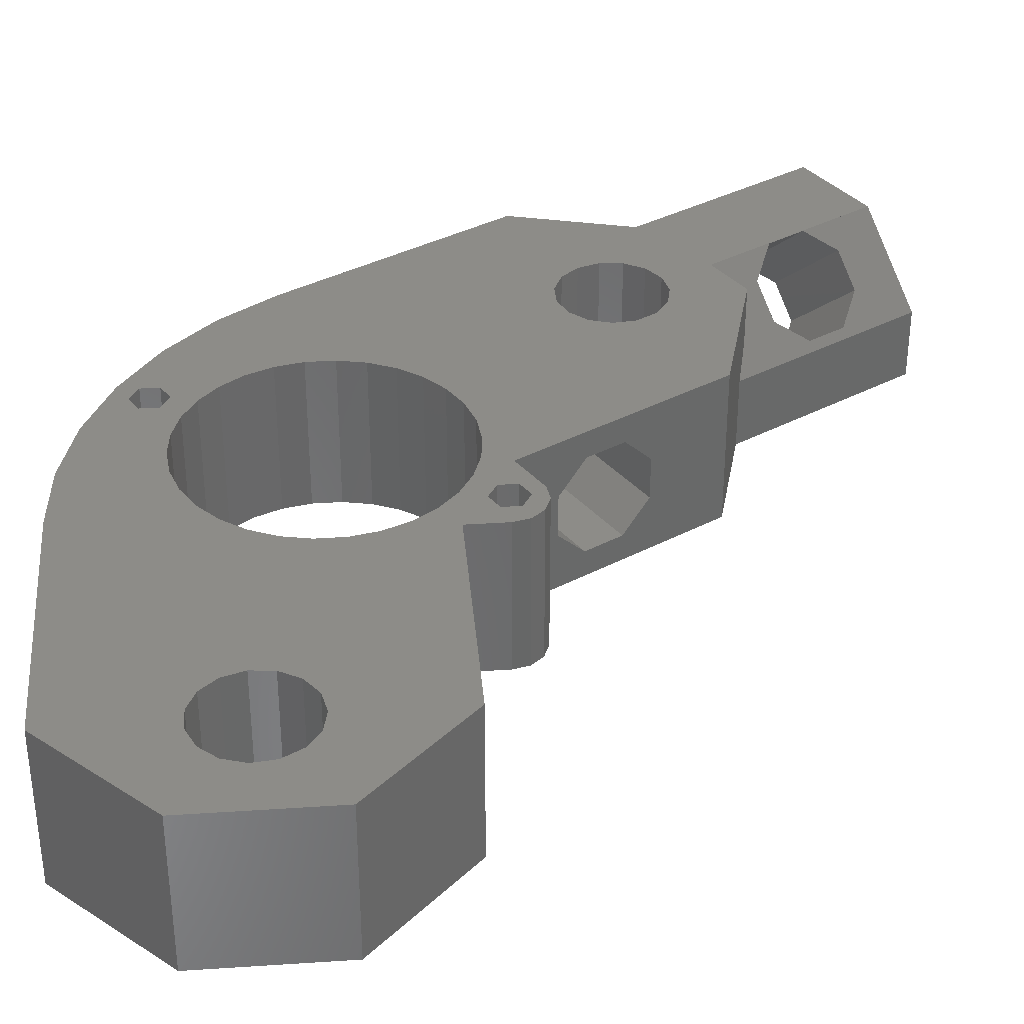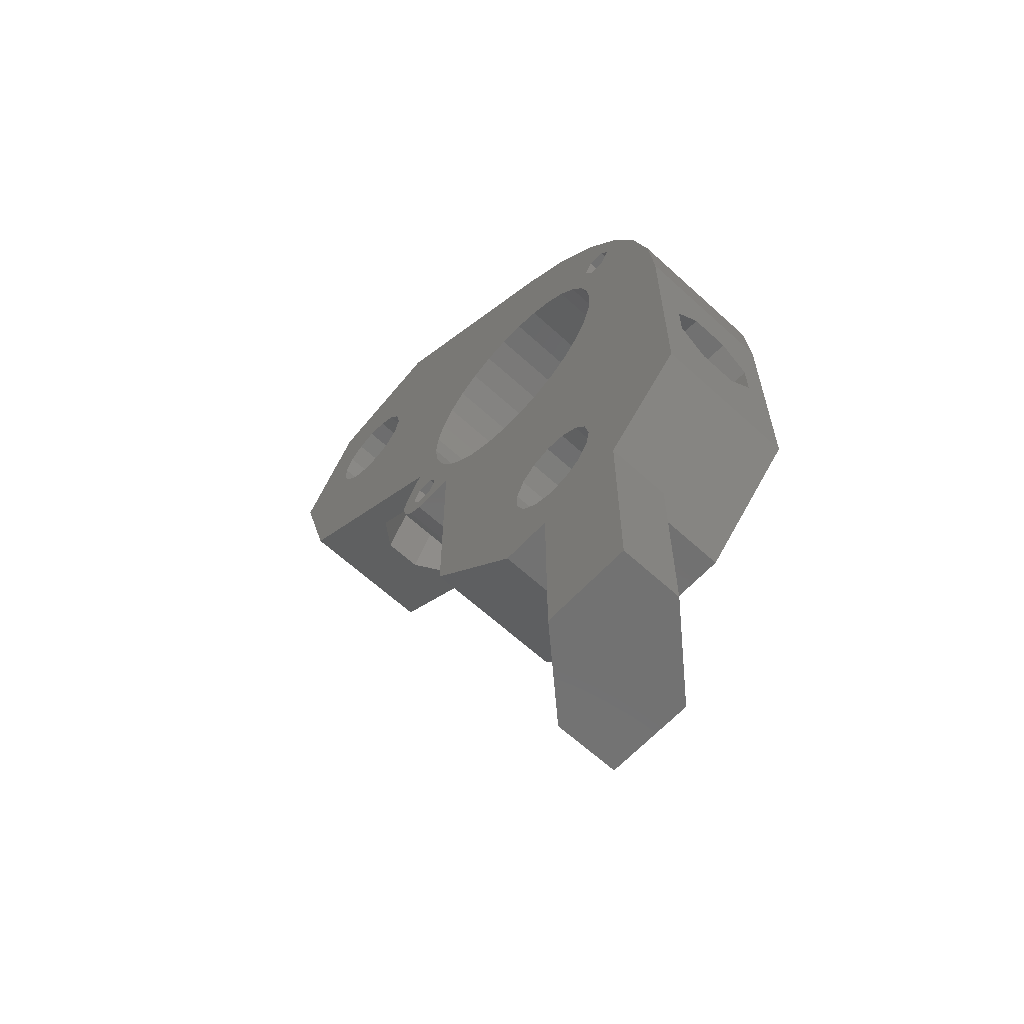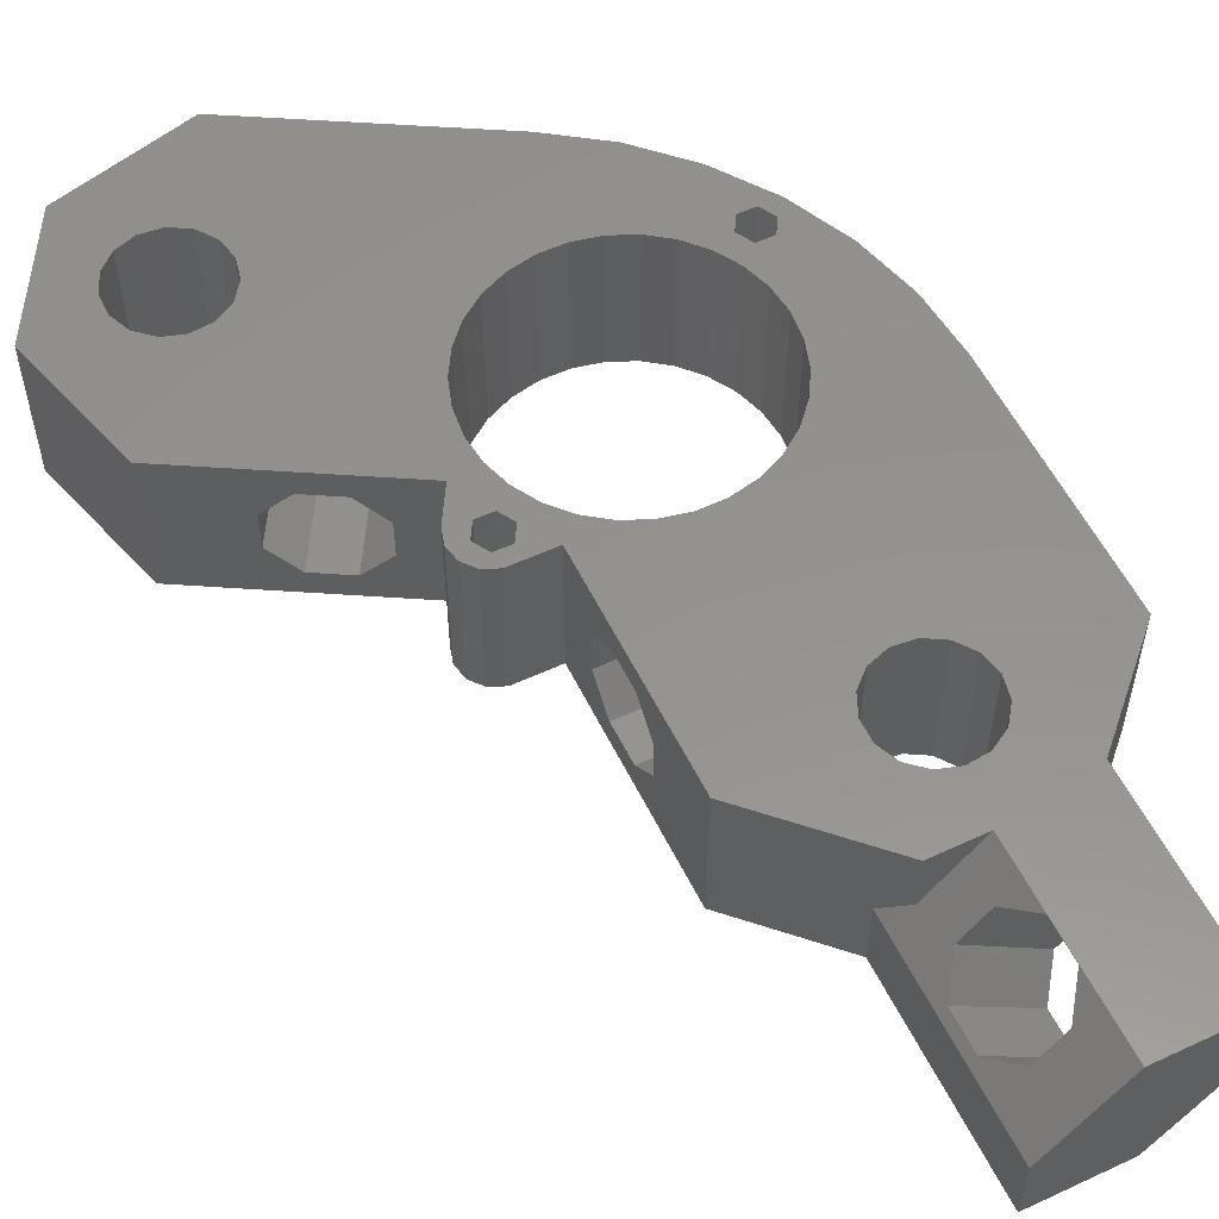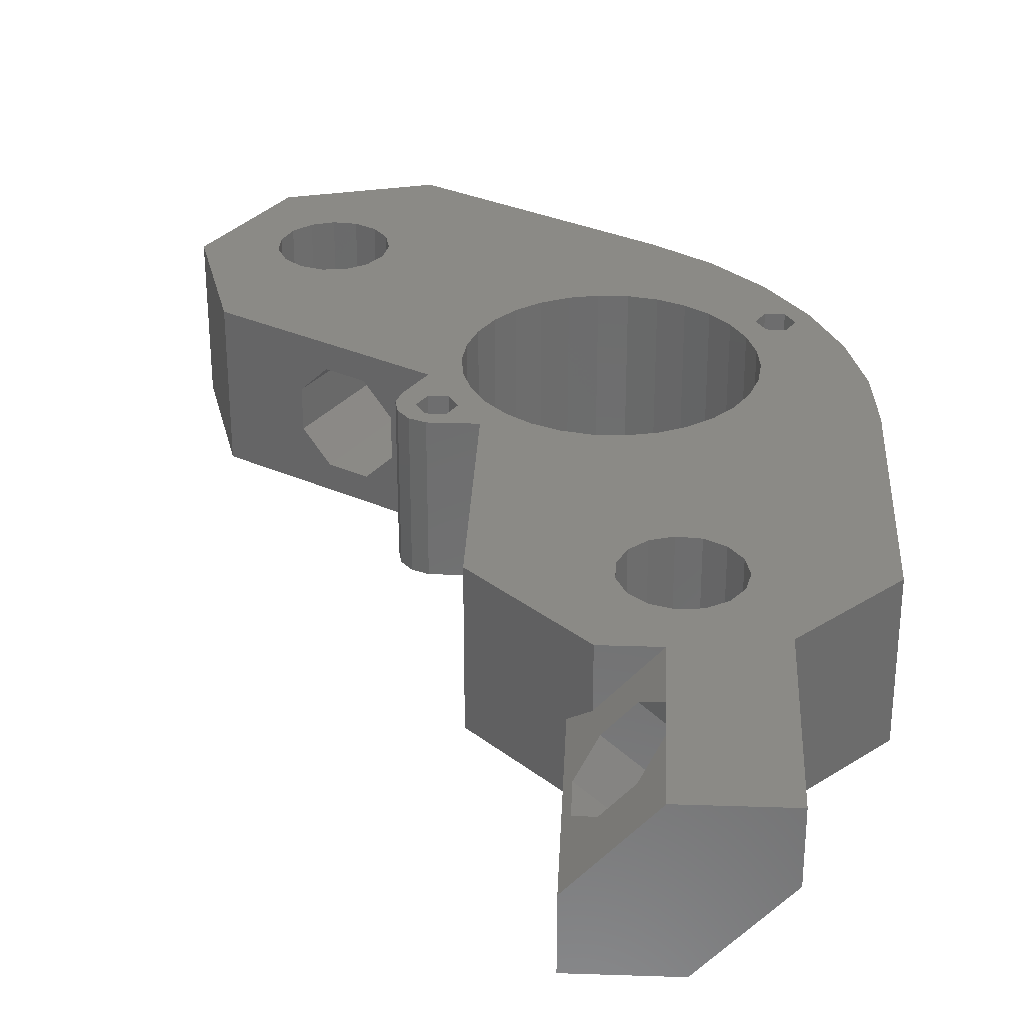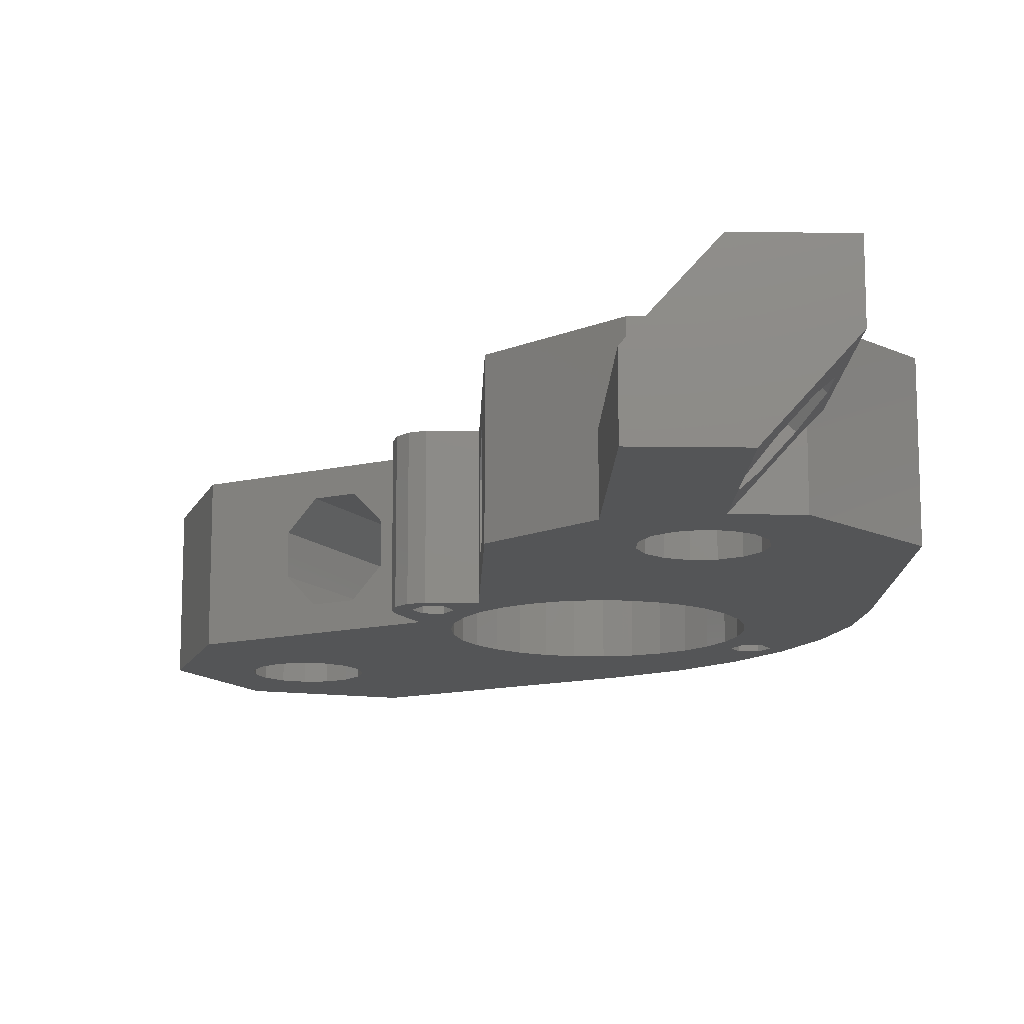
<metadata>
{"format":"stl","ext":"stl","renderer":"f3d","projection":"perspective","resolution":1024,"background":"white","views":[{"elev":35.7,"azim":-125.0,"up":"+Z"},{"elev":-63.4,"azim":47.2,"up":"+Y"},{"elev":56.0,"azim":-25.9,"up":"+Z"},{"elev":31.0,"azim":2.7,"up":"+Z"},{"elev":-13.5,"azim":-1.8,"up":"+Z"}]}
</metadata>
<code>
# stl→obj: 252 verts, 532 faces
v 0 59.2 0
v 0 59.2 13.5
v 5.986 69.57 0
v 5.986 69.57 13.5
v 3.405 47.1 0
v 3.405 47.1 13.5
v 8.663 63.98 0
v 18.28 72.86 0
v 15.71 59.91 0
v 38.14 61.39 0
v 43.06 57.94 0
v 47.31 53.69 0
v 48.8 48.79 0
v 50.75 48.77 0
v 48.8 46.02 0
v 53.29 43.33 0
v 46.58 39.83 0
v 54.84 37.52 0
v 45.57 35.07 0
v 55.36 31.54 0
v 36.1 28.19 0
v 55.35 9.049 0
v 43.42 5.756 0
v 46.3 0 0
v 39.78 4.575 0
v 40.88 0 0
v 32.6 1.779 0
v 40.88 -17 0
v 25.2 29.47 0
v 36.47 12.01 0
v 35.68 10.23 0
v 23.36 32.25 0
v 20.96 30.87 0
v 21.13 29.47 0
v 20.74 37.1 0
v 22.56 33.64 0
v 20.96 33.64 0
v 18.85 31.18 0
v 19.78 30.05 0
v 22.56 30.87 0
v 31.27 28.7 0
v 29.03 29.7 0
v 6.416 60.89 0
v 46.33 37.4 0
v 6.416 58.93 0
v 7.211 57.15 0
v 14.16 56.42 0
v 12.47 55.44 0
v 8.663 55.84 0
v 10.52 55.24 0
v 15.31 58 0
v 12.47 64.38 0
v 14.16 63.4 0
v 15.31 61.82 0
v 10.52 64.59 0
v 7.211 62.67 0
v 20.16 32.25 0
v 18.97 34.03 0
v 18.56 32.62 0
v 23.18 39.83 0
v 23.44 42.26 0
v 24.19 35.07 0
v 23.44 37.4 0
v 44.35 32.95 0
v 25.42 32.95 0
v 27.05 31.13 0
v 42.71 31.13 0
v 40.73 29.7 0
v 38.5 28.7 0
v 33.66 28.19 0
v 46.33 42.26 0
v 45.57 44.59 0
v 42.71 48.52 0
v 46.4 47.4 0
v 44.35 46.7 0
v 47.2 46.02 0
v 40.73 49.96 0
v 29.03 49.96 0
v 31.27 50.95 0
v 38.5 50.95 0
v 36.1 51.46 0
v 33.66 51.46 0
v 27.05 48.52 0
v 25.42 46.7 0
v 24.19 44.59 0
v 37.92 5.179 0
v 36.47 6.486 0
v 41.73 4.779 0
v 47.2 48.79 0
v 44.57 7.337 0
v 41.73 13.72 0
v 43.42 12.74 0
v 44.97 9.249 0
v 44.57 11.16 0
v 39.78 13.92 0
v 37.92 13.32 0
v 49.6 47.4 0
v 32.6 -17 0
v 35.68 8.272 0
v 25.2 9.18 0
v 18.28 72.86 13.5
v 6.416 58.93 13.5
v 18.56 32.62 13.5
v 20.74 37.1 13.5
v 18.97 34.03 13.5
v 18.85 31.18 13.5
v 19.78 30.05 13.5
v 20.16 32.25 13.5
v 20.96 33.64 13.5
v 34.38 0 13.5
v 25.2 29.47 13.5
v 25.2 9.18 13.5
v 39.12 0 13.5
v 47.6 -17 13.5
v 39.12 -17 13.5
v 14.16 56.42 13.5
v 12.47 55.44 13.5
v 31.27 50.95 13.5
v 33.66 51.46 13.5
v 47.31 53.69 13.5
v 50.75 48.77 13.5
v 43.06 57.94 13.5
v 38.14 61.39 13.5
v 7.211 57.15 13.5
v 6.416 60.89 13.5
v 7.211 62.67 13.5
v 24.19 44.59 13.5
v 25.42 46.7 13.5
v 15.31 58 13.5
v 10.52 55.24 13.5
v 12.47 64.38 13.5
v 10.52 64.59 13.5
v 14.16 63.4 13.5
v 38.5 28.7 13.5
v 36.1 28.19 13.5
v 55.35 9.049 13.5
v 46.33 37.4 13.5
v 45.57 35.07 13.5
v 55.36 31.54 13.5
v 23.44 42.26 13.5
v 15.71 59.91 13.5
v 8.663 55.84 13.5
v 21.13 29.47 13.5
v 20.96 30.87 13.5
v 23.36 32.25 13.5
v 22.56 30.87 13.5
v 35.68 8.272 13.5
v 35.68 10.23 13.5
v 25.42 32.95 13.5
v 22.56 33.64 13.5
v 39.78 13.92 13.5
v 41.73 13.72 13.5
v 33.66 28.19 13.5
v 24.19 35.07 13.5
v 37.92 5.179 13.5
v 36.47 6.486 13.5
v 29.03 49.96 13.5
v 15.31 61.82 13.5
v 44.97 9.249 13.5
v 44.57 7.337 13.5
v 47.6 1.299 13.5
v 27.05 48.52 13.5
v 47.2 46.02 13.5
v 44.35 46.7 13.5
v 53.29 43.33 13.5
v 40.73 29.7 13.5
v 46.58 39.83 13.5
v 36.1 51.46 13.5
v 45.57 44.59 13.5
v 46.33 42.26 13.5
v 54.84 37.52 13.5
v 38.5 50.95 13.5
v 40.73 49.96 13.5
v 48.8 48.79 13.5
v 49.6 47.4 13.5
v 48.8 46.02 13.5
v 44.35 32.95 13.5
v 42.71 31.13 13.5
v 43.42 12.74 13.5
v 43.42 5.756 13.5
v 41.73 4.779 13.5
v 46.4 47.4 13.5
v 36.47 12.01 13.5
v 27.05 31.13 13.5
v 37.92 13.32 13.5
v 31.27 28.7 13.5
v 42.71 48.52 13.5
v 44.57 11.16 13.5
v 39.78 4.575 13.5
v 29.03 29.7 13.5
v 47.2 48.79 13.5
v 8.663 63.98 13.5
v 23.44 37.4 13.5
v 23.18 39.83 13.5
v 15.33 40.22 2.362
v 15.33 40.22 11.14
v 17.56 38.93 8.568
v 9.955 43.32 4.932
v 12.18 42.04 11.14
v 9.955 43.32 8.568
v 17.56 38.93 4.932
v 12.18 42.04 2.362
v 25.2 25.39 4.932
v 25.2 22.82 2.362
v 25.2 22.82 11.14
v 25.2 16.61 4.932
v 25.2 19.18 2.362
v 25.2 25.39 8.568
v 25.2 19.18 11.14
v 25.2 16.61 8.568
v 34.38 0 8.223
v 32.6 1.779 6.246
v 32.6 -17 6.246
v 47.6 -17 7.476
v 40.88 -17 0.006706
v 39.12 -17 13.49
v 40.88 0 0.006706
v 46.3 0 6.033
v 47.6 1.299 7.476
v 55.36 22.82 2.362
v 55.35 16.61 4.932
v 55.36 25.39 8.568
v 55.36 25.39 4.932
v 55.35 16.61 8.568
v 55.36 19.18 11.14
v 55.36 22.82 11.14
v 55.36 19.18 2.362
v 32.43 64.69 4.932
v 30.2 65.98 2.362
v 30.2 65.98 11.14
v 24.83 69.08 8.568
v 24.83 69.08 4.932
v 27.05 67.79 2.362
v 32.43 64.69 8.568
v 27.05 67.79 11.14
v 39.12 0 13.49
v 37.38 -12.39 11.56
v 39.1 -9.818 13.47
v 34.95 -3.612 8.853
v 33.23 -6.182 6.942
v 33.23 -9.818 6.942
v 37.38 -3.612 11.56
v 39.1 -6.182 13.47
v 34.95 -12.39 8.853
v 46.77 -6.182 6.558
v 45.05 -3.612 4.647
v 42.62 -12.39 1.945
v 40.9 -9.818 0.03411
v 42.62 -3.612 1.945
v 40.9 -6.182 0.03411
v 46.77 -9.818 6.558
v 45.05 -12.39 4.647
f 1 2 3
f 3 2 4
f 1 5 2
f 2 5 6
f 1 3 5
f 7 3 8
f 9 8 10
f 5 10 11
f 5 11 12
f 13 12 14
f 15 14 16
f 17 16 18
f 19 18 20
f 21 20 22
f 23 22 24
f 25 24 26
f 27 26 28
f 29 30 31
f 32 22 29
f 33 29 34
f 35 36 37
f 38 34 39
f 40 29 33
f 36 22 32
f 41 22 42
f 5 3 43
f 17 18 44
f 5 43 45
f 5 45 46
f 47 10 48
f 5 49 50
f 5 50 48
f 5 48 10
f 51 10 47
f 52 8 53
f 54 8 9
f 51 9 10
f 53 8 54
f 7 8 55
f 56 3 7
f 57 58 37
f 43 3 56
f 33 59 57
f 58 57 59
f 32 29 40
f 59 33 34
f 60 5 61
f 49 5 46
f 55 8 52
f 62 35 63
f 5 60 35
f 60 63 35
f 19 20 64
f 36 35 65
f 36 65 66
f 36 66 22
f 66 42 22
f 64 20 67
f 68 20 69
f 69 20 21
f 70 21 22
f 67 20 68
f 70 22 41
f 65 35 62
f 44 18 19
f 71 16 17
f 72 16 71
f 73 74 75
f 76 75 74
f 77 12 73
f 78 5 79
f 80 12 77
f 81 12 80
f 82 12 81
f 5 12 82
f 5 82 79
f 83 5 78
f 84 5 83
f 85 5 84
f 61 5 85
f 86 26 87
f 23 24 88
f 25 26 86
f 74 73 89
f 88 24 25
f 35 37 58
f 90 22 23
f 91 29 92
f 93 22 90
f 94 22 93
f 92 22 94
f 29 22 92
f 95 29 91
f 96 29 95
f 30 29 96
f 59 34 38
f 15 72 76
f 75 76 72
f 97 14 15
f 72 15 16
f 13 14 97
f 89 12 13
f 73 12 89
f 27 28 98
f 29 31 99
f 29 99 87
f 87 26 27
f 29 87 27
f 29 27 100
f 3 4 8
f 8 4 101
f 4 2 6
f 102 4 6
f 103 104 105
f 106 104 103
f 107 104 106
f 108 104 107
f 108 109 104
f 110 111 112
f 113 111 110
f 114 111 113
f 114 113 115
f 116 117 104
f 118 119 4
f 120 4 121
f 122 4 120
f 123 4 122
f 101 4 123
f 124 102 6
f 125 4 102
f 126 4 125
f 127 128 129
f 117 130 104
f 131 4 132
f 118 4 133
f 134 135 136
f 137 138 139
f 131 133 4
f 140 127 129
f 141 129 128
f 142 124 104
f 104 124 6
f 143 144 107
f 144 108 107
f 145 146 111
f 147 148 149
f 150 104 109
f 111 104 150
f 151 152 153
f 111 150 145
f 111 146 143
f 147 149 154
f 129 116 140
f 155 156 114
f 157 133 158
f 157 158 141
f 116 104 111
f 159 160 161
f 157 141 162
f 163 164 165
f 166 134 136
f 167 137 139
f 168 4 119
f 169 170 171
f 172 4 168
f 173 4 172
f 174 175 121
f 176 163 165
f 165 164 171
f 164 169 171
f 171 170 139
f 170 167 139
f 139 138 136
f 138 177 136
f 177 178 136
f 178 166 136
f 128 162 141
f 152 179 135
f 180 181 161
f 173 182 4
f 148 183 184
f 163 182 173
f 184 149 148
f 185 184 183
f 151 153 186
f 187 164 163
f 135 153 152
f 160 180 161
f 136 135 179
f 136 188 161
f 136 179 188
f 188 159 161
f 189 155 114
f 161 181 114
f 181 189 114
f 185 190 184
f 185 151 190
f 163 173 187
f 186 190 151
f 191 4 182
f 174 4 191
f 121 4 174
f 121 175 165
f 175 176 165
f 130 142 104
f 126 192 4
f 157 118 133
f 116 193 194
f 116 154 193
f 116 147 154
f 116 156 147
f 156 111 114
f 116 111 156
f 194 140 116
f 146 144 143
f 192 132 4
f 195 5 35
f 196 197 104
f 6 5 198
f 199 6 200
f 104 6 199
f 104 199 196
f 104 197 35
f 197 201 35
f 202 5 195
f 198 5 202
f 198 200 6
f 201 195 35
f 58 105 35
f 35 105 104
f 59 103 58
f 58 103 105
f 59 38 103
f 103 38 106
f 38 39 106
f 106 39 107
f 107 39 34
f 143 107 34
f 143 34 29
f 111 143 29
f 203 29 204
f 205 112 111
f 100 112 206
f 100 206 207
f 100 207 29
f 207 204 29
f 205 111 208
f 29 203 111
f 203 208 111
f 209 112 205
f 210 112 209
f 206 112 210
f 112 100 27
f 211 112 212
f 212 112 27
f 110 112 211
f 98 213 27
f 27 213 212
f 213 98 28
f 214 213 215
f 215 213 28
f 114 213 214
f 216 213 114
f 115 216 114
f 28 26 217
f 215 28 217
f 218 217 26
f 24 218 26
f 218 24 22
f 219 218 136
f 136 218 22
f 161 219 136
f 220 22 20
f 136 22 221
f 222 223 20
f 136 221 224
f 139 136 225
f 223 220 20
f 139 225 226
f 139 222 20
f 139 226 222
f 227 22 220
f 221 22 227
f 224 225 136
f 20 18 171
f 139 20 171
f 18 16 165
f 171 18 165
f 16 14 121
f 165 16 121
f 14 12 120
f 121 14 120
f 12 11 122
f 120 12 122
f 10 123 11
f 11 123 122
f 228 10 229
f 230 101 123
f 8 101 231
f 8 231 232
f 8 232 233
f 8 233 10
f 233 229 10
f 10 228 123
f 228 234 123
f 235 101 230
f 234 230 123
f 231 101 235
f 43 125 102
f 45 43 102
f 56 126 125
f 43 56 125
f 7 192 126
f 56 7 126
f 55 132 192
f 7 55 192
f 52 131 132
f 55 52 132
f 53 133 131
f 52 53 131
f 158 133 54
f 54 133 53
f 141 158 9
f 9 158 54
f 141 9 129
f 129 9 51
f 129 51 116
f 116 51 47
f 116 47 117
f 117 47 48
f 117 48 130
f 130 48 50
f 130 50 142
f 142 50 49
f 142 49 124
f 124 49 46
f 102 124 46
f 45 102 46
f 108 144 33
f 57 108 33
f 37 109 108
f 57 37 108
f 36 150 109
f 37 36 109
f 145 150 32
f 32 150 36
f 145 32 146
f 146 32 40
f 146 40 144
f 144 40 33
f 194 193 63
f 60 194 63
f 61 140 194
f 60 61 194
f 85 127 140
f 61 85 140
f 84 128 127
f 85 84 127
f 83 162 128
f 84 83 128
f 78 157 162
f 83 78 162
f 79 118 157
f 78 79 157
f 82 119 118
f 79 82 118
f 81 168 119
f 82 81 119
f 80 172 168
f 81 80 168
f 77 173 172
f 80 77 172
f 73 187 173
f 77 73 173
f 164 187 75
f 75 187 73
f 169 164 72
f 72 164 75
f 170 169 71
f 71 169 72
f 167 170 17
f 17 170 71
f 167 17 137
f 137 17 44
f 137 44 138
f 138 44 19
f 138 19 177
f 177 19 64
f 177 64 178
f 178 64 67
f 178 67 166
f 166 67 68
f 166 68 134
f 134 68 69
f 134 69 135
f 135 69 21
f 135 21 153
f 153 21 70
f 153 70 186
f 186 70 41
f 186 41 190
f 190 41 42
f 190 42 184
f 184 42 66
f 149 184 66
f 65 149 66
f 154 149 65
f 62 154 65
f 193 154 62
f 63 193 62
f 30 183 148
f 31 30 148
f 31 148 147
f 99 31 147
f 96 185 183
f 30 96 183
f 95 151 185
f 96 95 185
f 91 152 151
f 95 91 151
f 92 179 152
f 91 92 152
f 188 179 94
f 94 179 92
f 159 188 93
f 93 188 94
f 159 93 160
f 160 93 90
f 160 90 180
f 180 90 23
f 180 23 181
f 181 23 88
f 181 88 189
f 189 88 25
f 189 25 155
f 155 25 86
f 155 86 156
f 156 86 87
f 147 156 87
f 99 147 87
f 182 163 76
f 74 182 76
f 89 191 182
f 74 89 182
f 13 174 191
f 89 13 191
f 175 174 97
f 97 174 13
f 175 97 176
f 176 97 15
f 176 15 163
f 163 15 76
f 114 214 219
f 161 114 219
f 236 216 113
f 113 216 115
f 110 211 236
f 113 110 236
f 232 231 200
f 198 232 200
f 202 233 232
f 198 202 232
f 195 229 233
f 202 195 233
f 201 228 229
f 195 201 229
f 234 228 197
f 197 228 201
f 234 197 230
f 230 197 196
f 230 196 235
f 235 196 199
f 235 199 231
f 231 199 200
f 225 224 209
f 209 224 210
f 221 206 224
f 224 206 210
f 226 225 205
f 205 225 209
f 208 222 226
f 205 208 226
f 203 223 222
f 208 203 222
f 220 223 203
f 204 220 203
f 227 220 204
f 207 227 204
f 227 207 221
f 221 207 206
f 237 216 238
f 239 211 212
f 240 212 213
f 241 240 213
f 242 211 239
f 236 211 242
f 236 242 243
f 236 243 216
f 243 238 216
f 216 244 213
f 244 241 213
f 239 212 240
f 244 216 237
f 245 246 218
f 245 218 219
f 247 214 215
f 217 248 215
f 248 247 215
f 246 249 217
f 214 245 219
f 249 250 217
f 217 218 246
f 251 245 214
f 217 250 248
f 247 252 214
f 252 251 214
f 250 249 239
f 240 250 239
f 248 250 240
f 241 248 240
f 247 248 244
f 244 248 241
f 252 247 237
f 237 247 244
f 251 252 238
f 238 252 237
f 245 251 243
f 243 251 238
f 246 245 243
f 242 246 243
f 249 246 242
f 239 249 242

</code>
